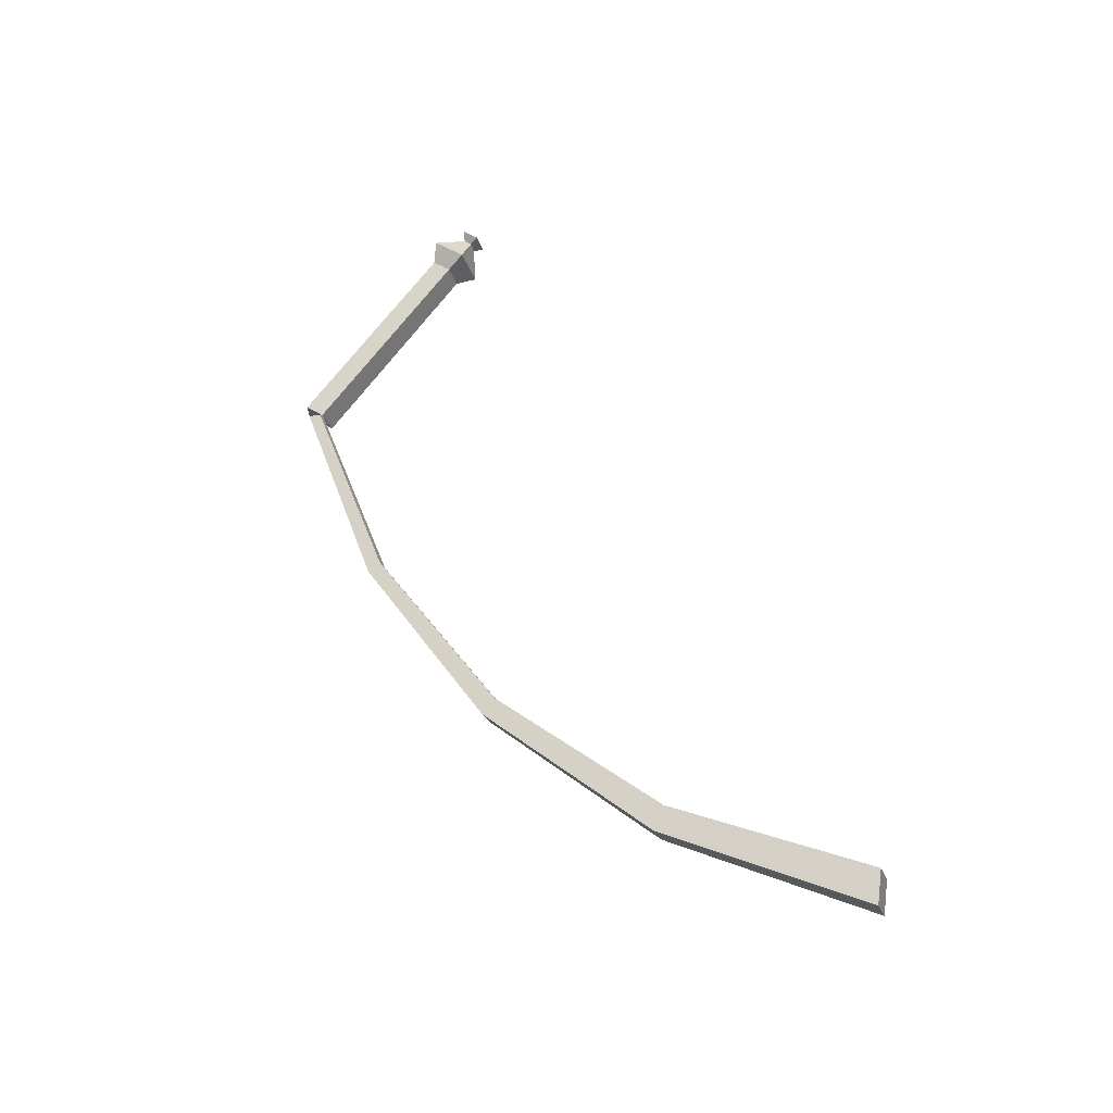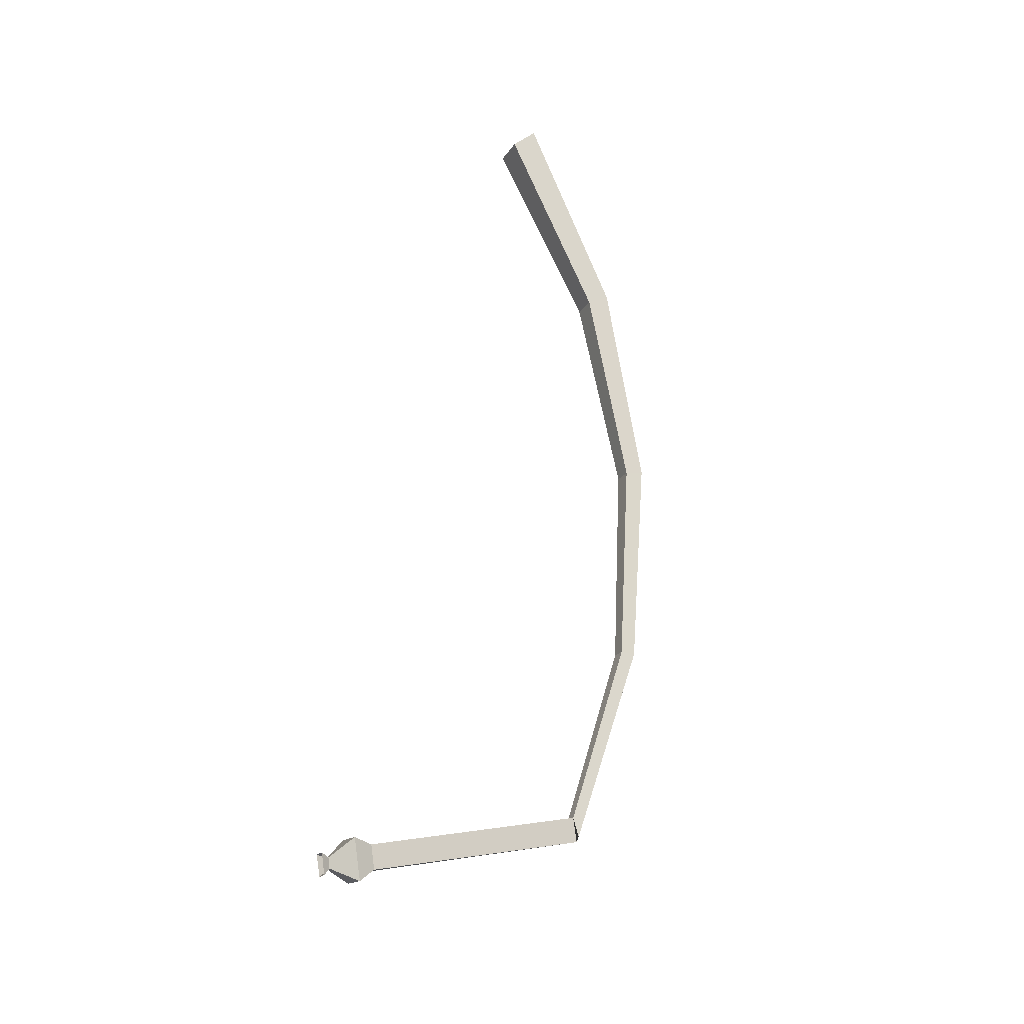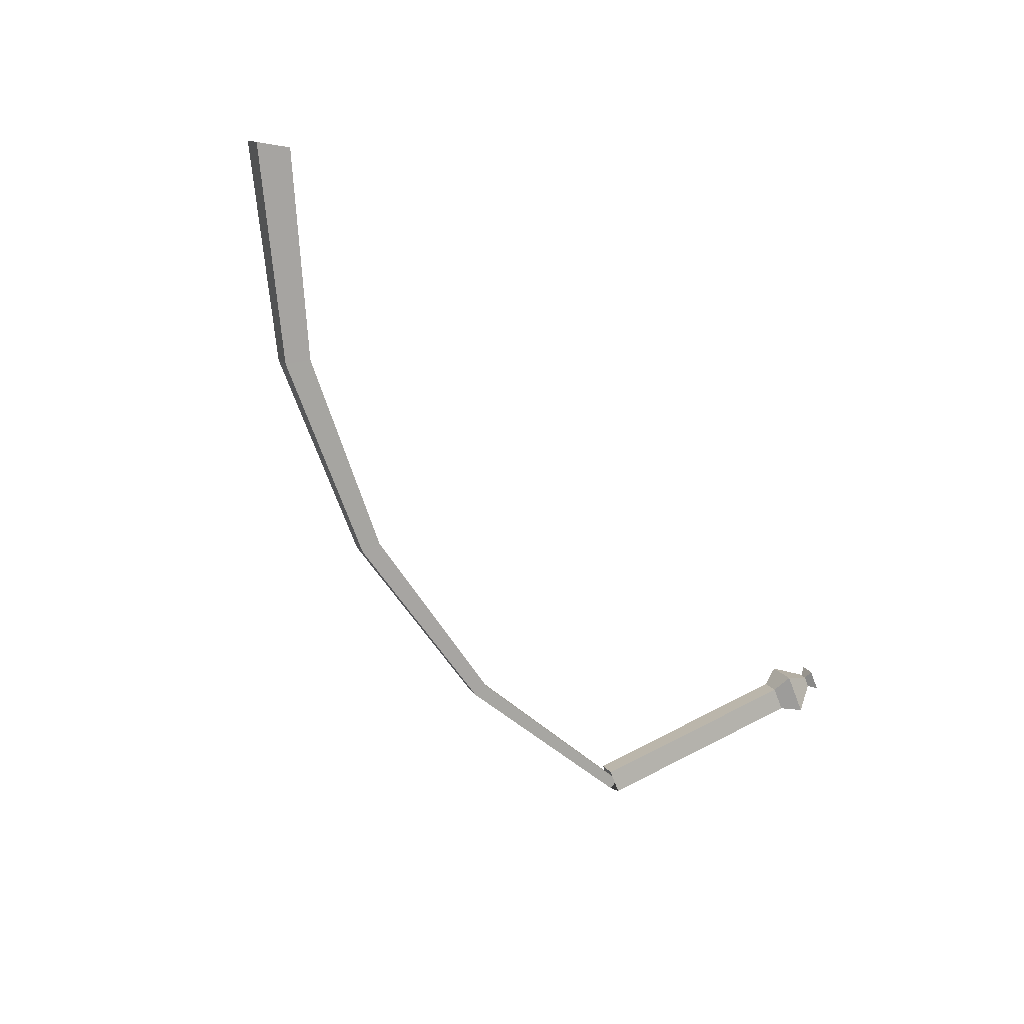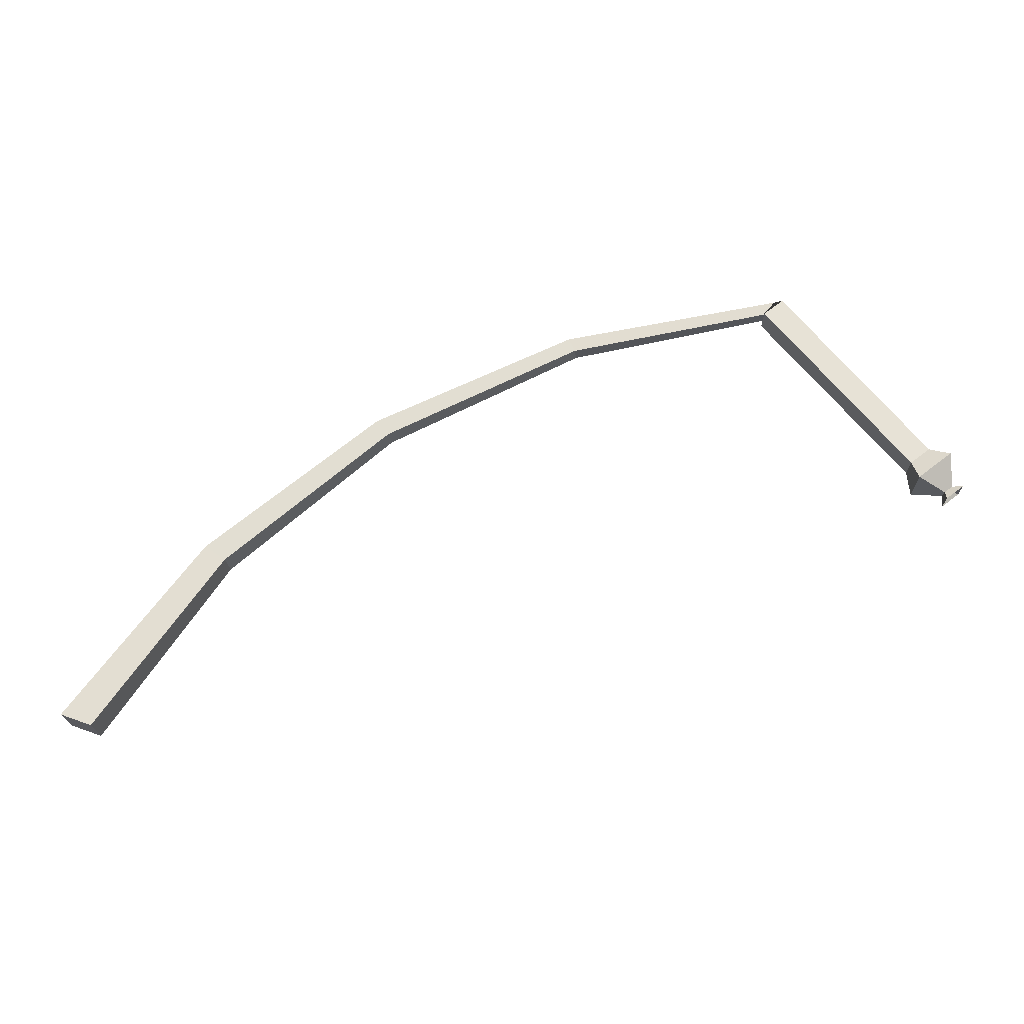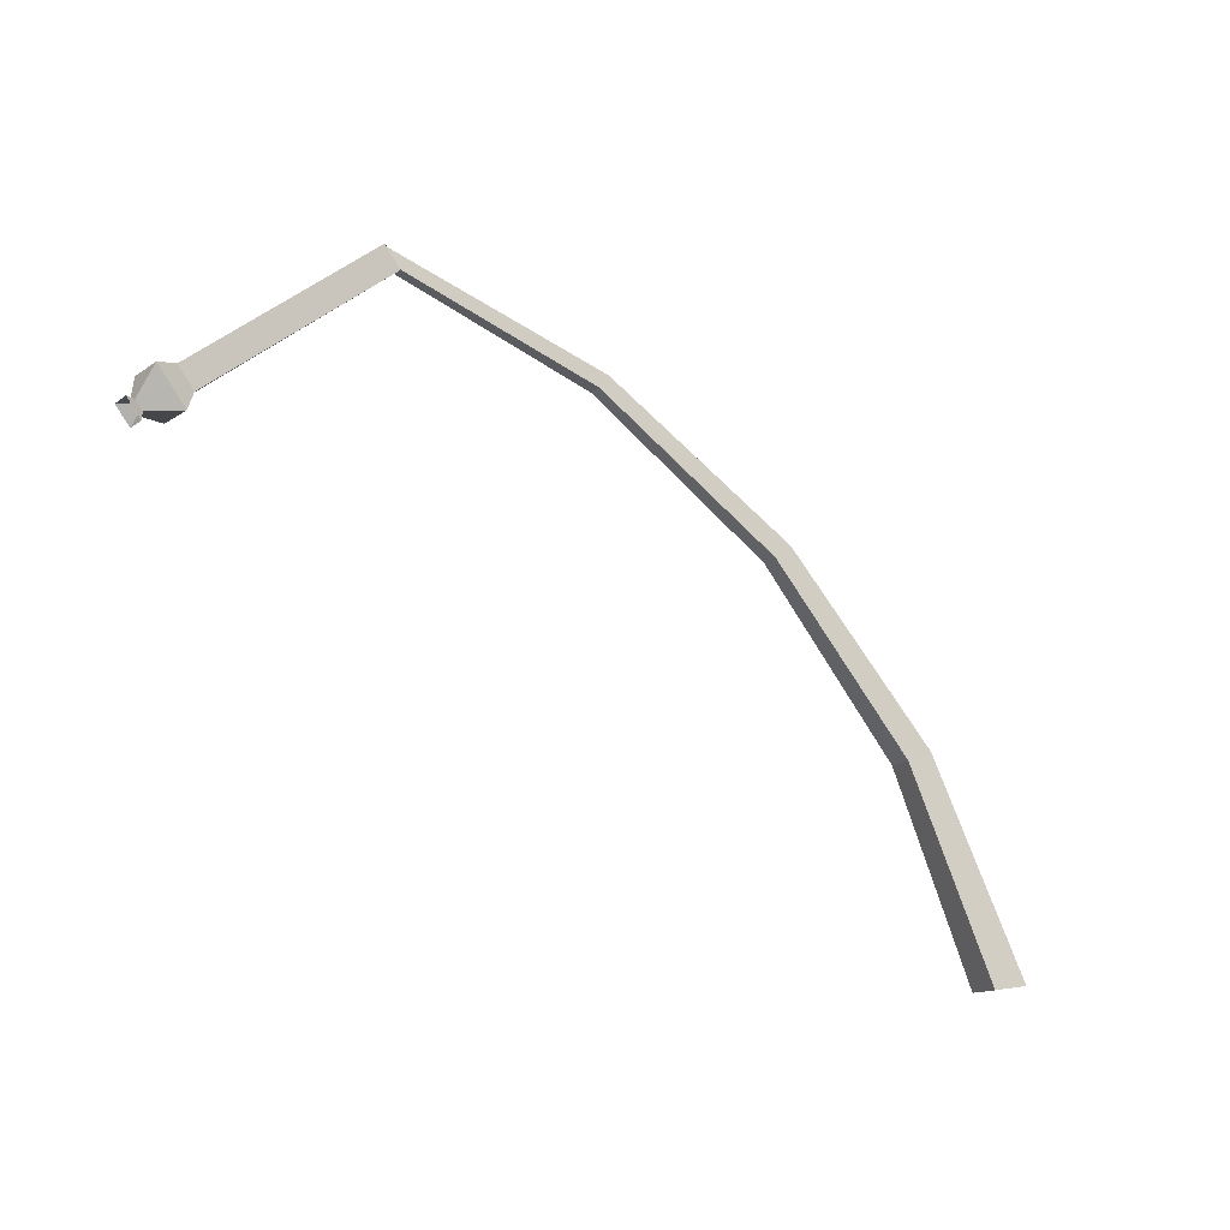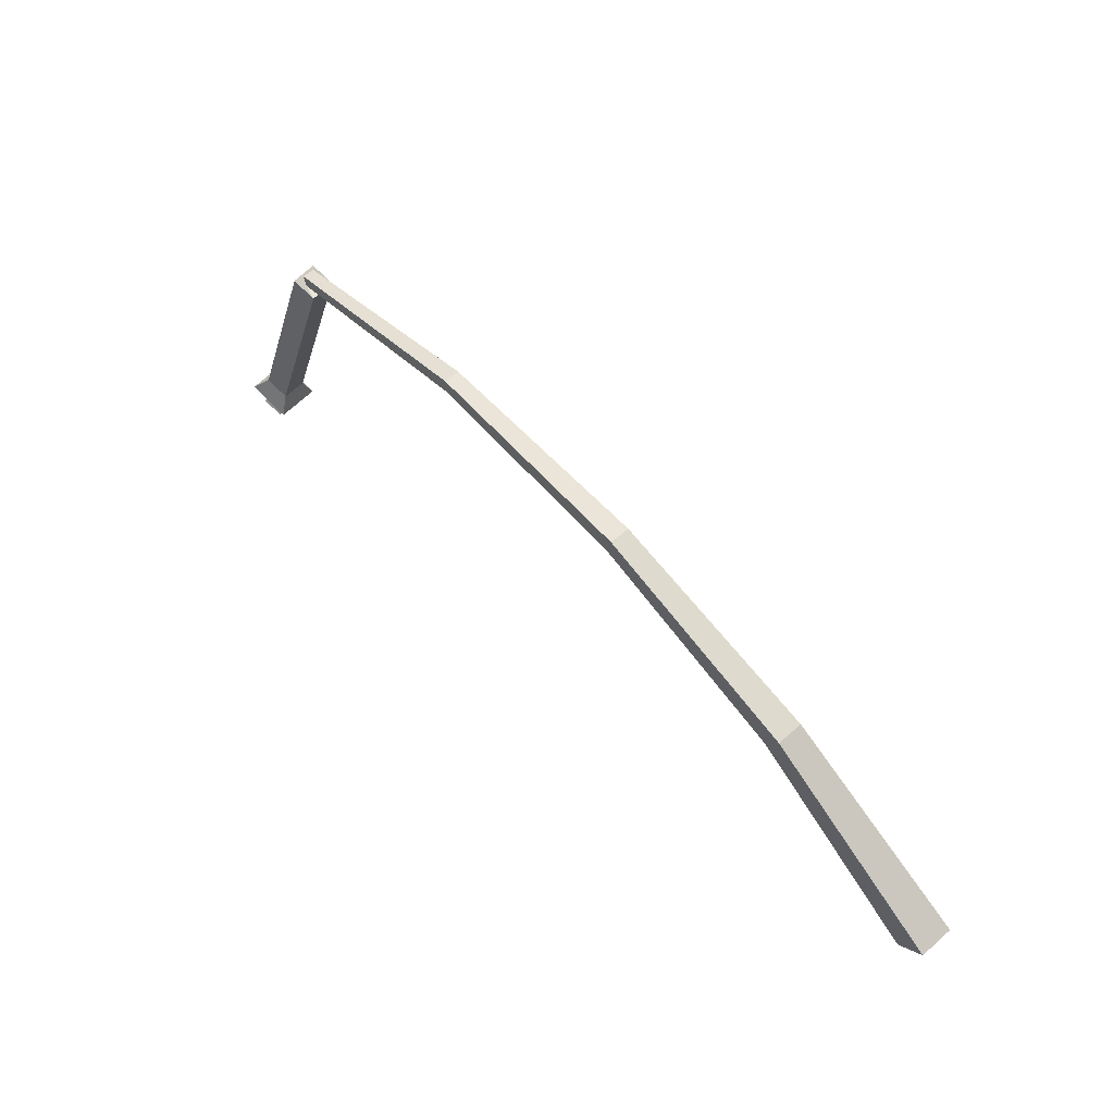
<metadata>
{"format":"obj","ext":"obj","renderer":"f3d","projection":"perspective","resolution":1024,"background":"white","views":[{"elev":45.6,"azim":-100.6,"up":"+Z"},{"elev":71.1,"azim":117.5,"up":"+Z"},{"elev":-65.5,"azim":-33.4,"up":"+Z"},{"elev":-4.1,"azim":-7.7,"up":"+Y"},{"elev":-36.7,"azim":137.2,"up":"+Y"},{"elev":27.6,"azim":-141.8,"up":"+Y"}]}
</metadata>
<code>
o Ant_obj
v -55.89 34.45 -8.803
v -65.8 46.45 -16.33
v -64.52 47.36 -16.55
v -64.69 47.95 -15.08
v -65.97 47.03 -14.86
v -64.87 46.94 -15.92
v -64.95 47.63 -16.21
v -65.12 47.9 -15.52
v -65.05 47.21 -15.24
v -77.97 44.36 -18.38
v -78.2 44.7 -17.5
v -78.54 45.52 -17.9
v -78.31 45.18 -18.78
v -90.18 38.62 -19.44
v -90.48 39.06 -18.29
v -91.2 39.96 -18.82
v -90.91 39.52 -19.97
v -100.7 30.13 -19.05
v -101 30.7 -17.55
v -102.3 31.56 -18.2
v -101.9 30.99 -19.7
v -108.6 19.49 -17.27
v -109.1 20.23 -15.32
v -111 20.88 -16.06
v -110.6 20.14 -18
v -55.78 34.7 -10
v -55.21 35.1 -10.1
v -55.29 35.25 -9.446
v -55.85 34.88 -9.351
v -57.38 34.85 -11.35
v -55.18 36.43 -11.72
v -55.47 37.34 -9.197
v -57.67 35.79 -8.822
v -57.67 36.26 -11.33
v -56.39 37.18 -11.55
v -56.57 37.67 -10.07
v -57.84 36.78 -9.856
v -55.74 34.01 -10.11
v -54.61 34.82 -10.3
v -54.76 35.23 -8.995
f 31 27 26 30
f 32 28 27 31
f 33 29 28 32
f 33 37 34 30
f 35 31 30 34
f 36 32 31 35
f 37 33 32 36
f 37 5 2 34
f 1 29 26 38
f 34 2 3 35
f 35 3 4 36
f 36 4 5 37
f 23 24 25 22
f 6 7 3 2
f 7 8 4 3
f 8 9 5 4
f 9 6 2 5
f 11 10 6 9
f 12 11 9 8
f 13 12 8 7
f 10 13 7 6
f 15 14 10 11
f 16 15 11 12
f 17 16 12 13
f 14 17 13 10
f 19 18 14 15
f 20 19 15 16
f 21 20 16 17
f 18 21 17 14
f 23 22 18 19
f 24 23 19 20
f 25 24 20 21
f 22 25 21 18
f 27 39 38 26
f 28 40 39 27
f 29 1 40 28
f 29 33 30 26

</code>
